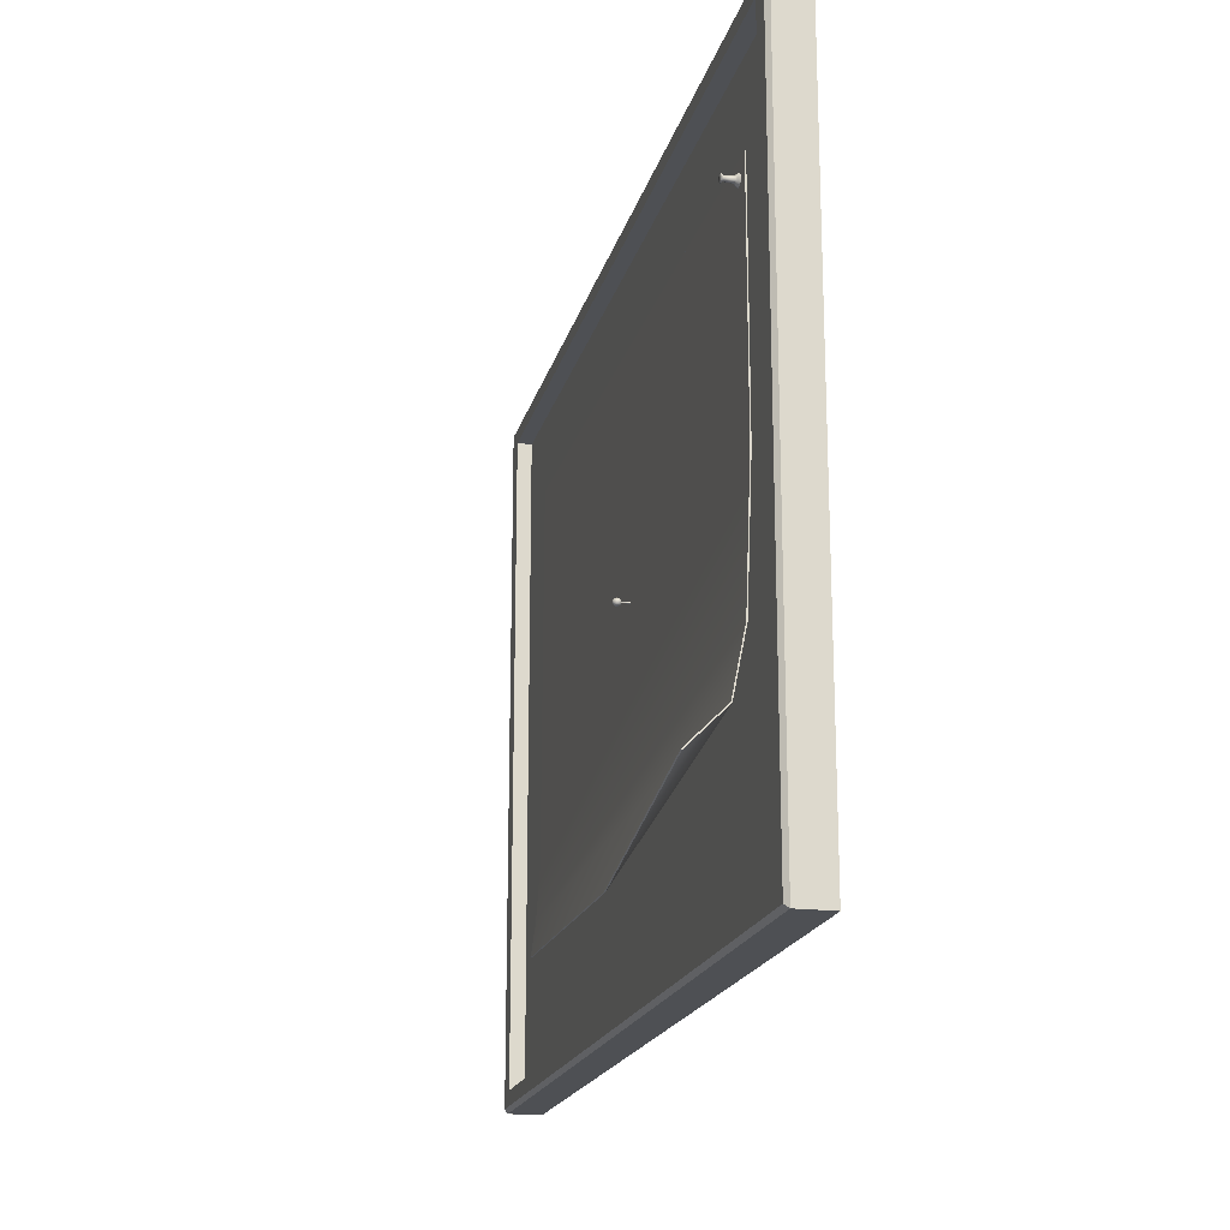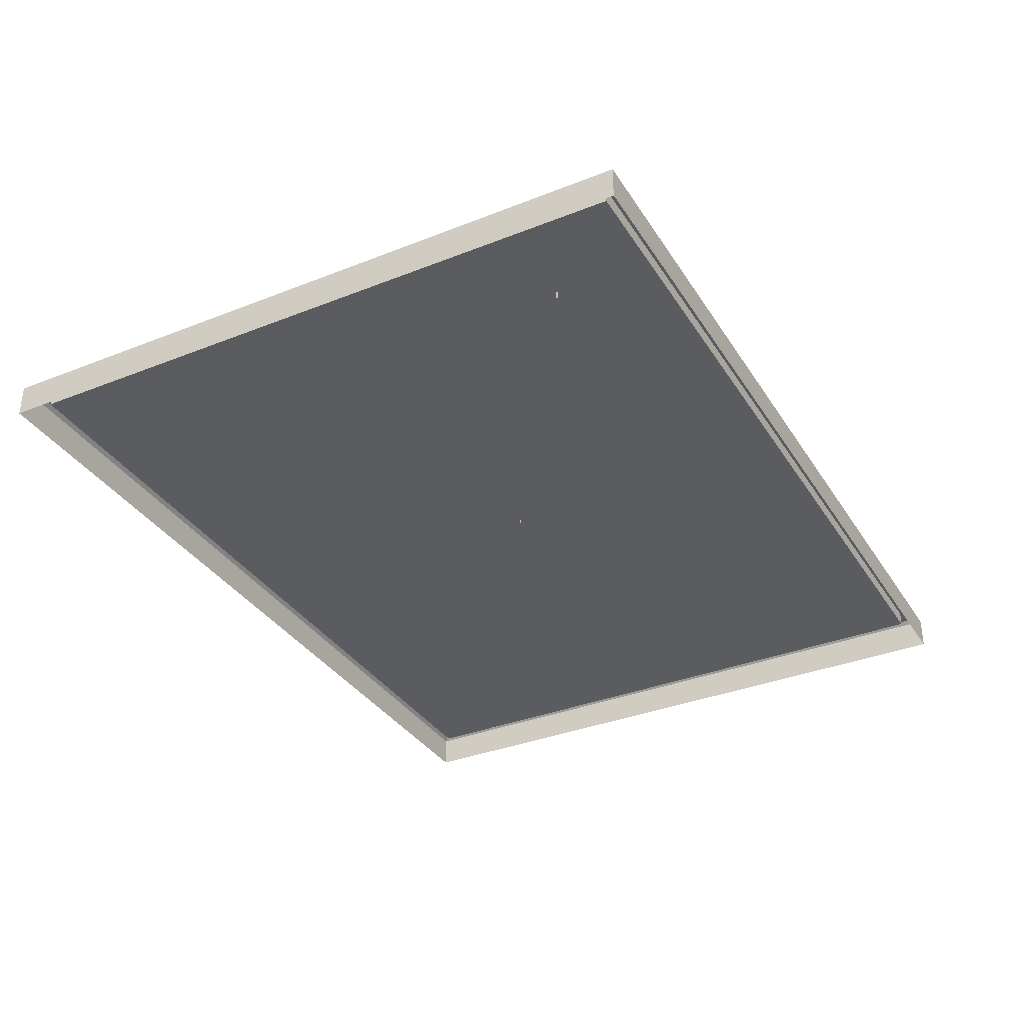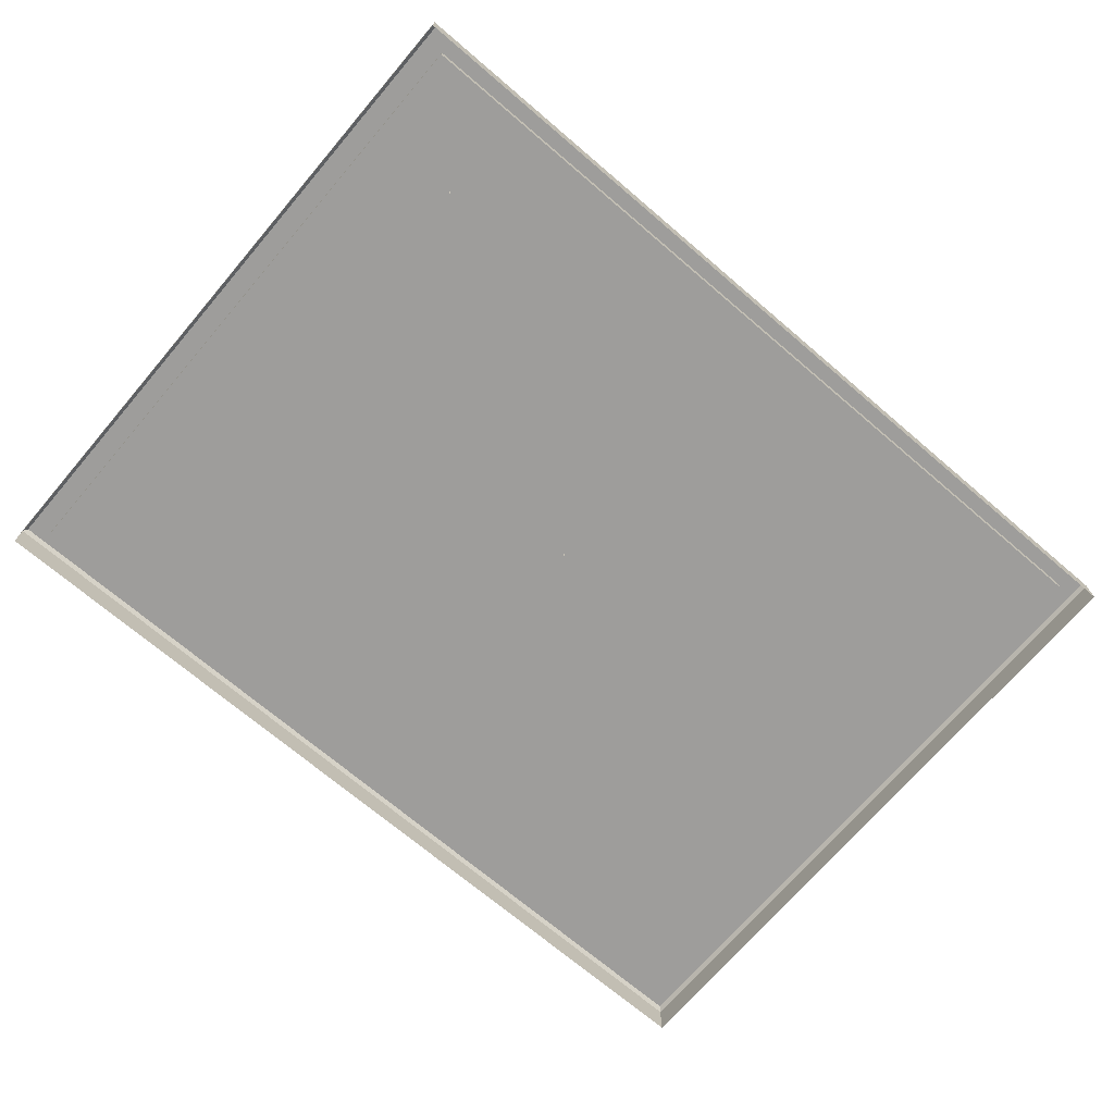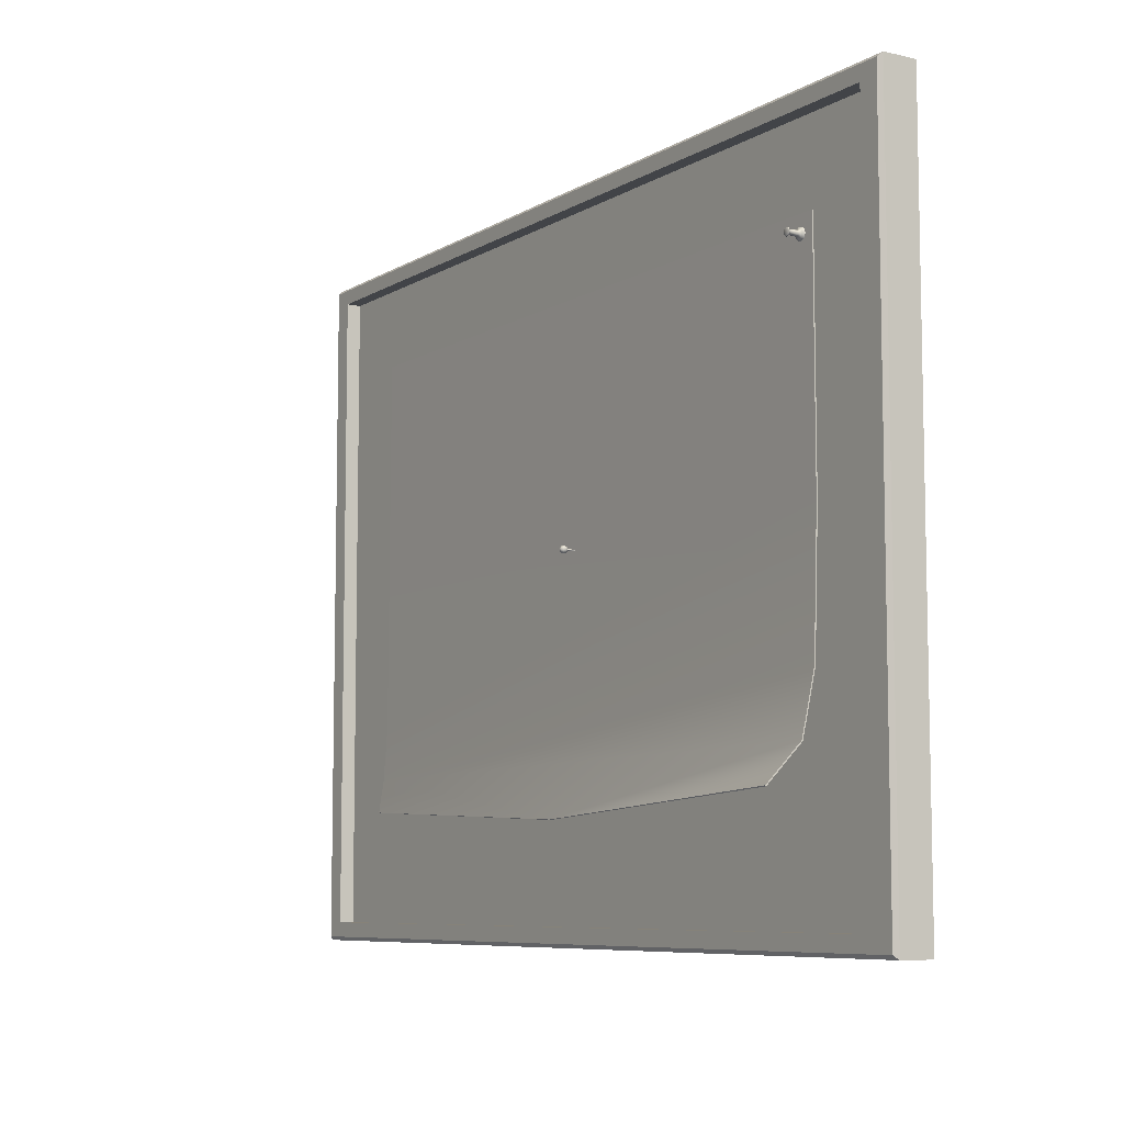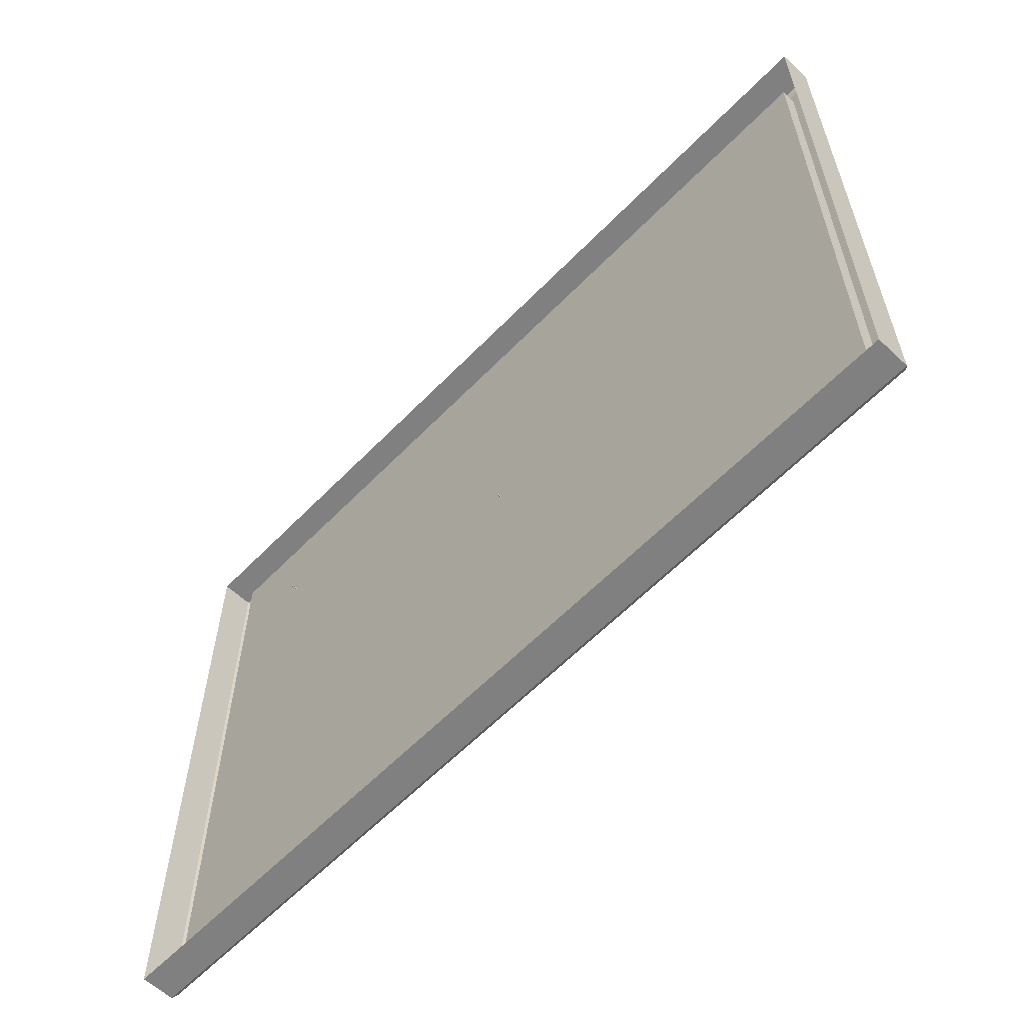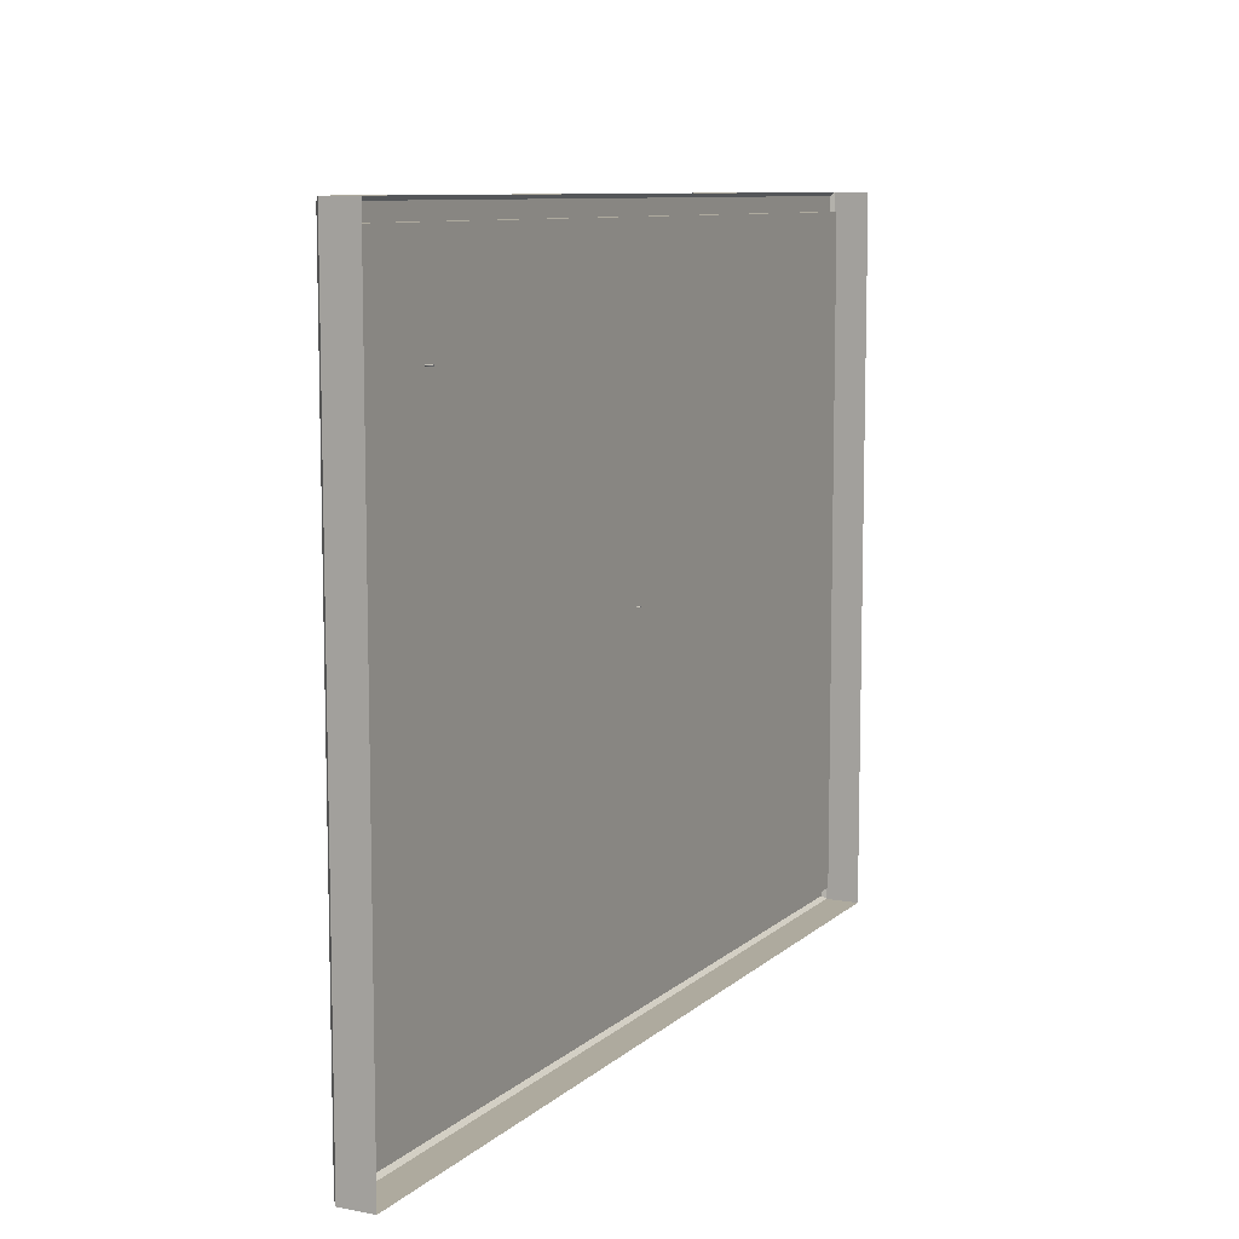
<metadata>
{"format":"obj","ext":"obj","renderer":"f3d","projection":"perspective","resolution":1024,"background":"white","views":[{"elev":-18.9,"azim":76.5,"up":"+Y"},{"elev":-34.6,"azim":118.0,"up":"+Z"},{"elev":-70.7,"azim":139.5,"up":"+Z"},{"elev":-7.7,"azim":57.5,"up":"+Y"},{"elev":-60.2,"azim":-133.8,"up":"+Y"},{"elev":9.2,"azim":116.3,"up":"+Y"}]}
</metadata>
<code>
g default
v -1.923 3.08 -0.07823
v 1.923 3.08 -0.07823
v -1.923 0.1451 -0.07823
v 1.923 0.1451 -0.07823
v -1.821 0.2231 0.07823
v 1.821 0.2231 0.07823
v 1.821 3.002 0.07823
v -1.821 3.002 0.07823
v -1.821 0.2231 0.01532
v 1.821 0.2231 0.01532
v 1.821 3.002 0.01532
v -1.821 3.002 0.01532
v -1.923 0.1451 0.06258
v -1.907 0.1607 0.07823
v 1.923 0.1451 0.06258
v 1.907 0.1607 0.07823
v -1.923 3.08 0.06258
v -1.907 3.064 0.07823
v 1.923 3.08 0.06258
v 1.907 3.064 0.07823
g CorkBoard CorkBoardMap
f 9 10 11 12
f 5 6 10 9
f 6 7 11 10
f 7 8 12 11
f 8 5 9 12
f 13 14 18 17
f 14 13 15 16
f 16 15 19 20
f 17 18 20 19
f 17 19 2 1
f 3 4 15 13
f 15 4 2 19
f 3 13 17 1
f 14 16 6 5
f 16 20 7 6
f 20 18 8 7
f 18 14 5 8
g default
v -1.498 0.6931 0.05887
v 1.483 0.6962 0.2406
v -1.492 2.658 0.01906
v 1.492 2.658 0.01906
v -1.492 1.056 0.02477
v 1.492 1.656 0.01838
v -1.493 0.8319 0.04045
v 1.498 1.098 0.04123
v 1.485 0.8484 0.08822
v -0.04498 0.6267 0.1054
v -1.492 1.056 0.02977
v 1.492 1.656 0.02338
v 1.492 2.658 0.02406
v -1.492 2.658 0.02406
v -1.493 0.8325 0.04542
v 1.498 1.099 0.0462
v 1.484 0.8508 0.09283
v -0.04523 0.6286 0.1103
v 1.483 0.6997 0.2441
v -1.498 0.6938 0.06383
g CorkBoardMap Map1
f 31 32 33 34
f 35 36 32 31
f 37 38 39
f 40 38 35
f 35 38 37 36
f 29 22 30
f 21 27 30
f 27 28 29 30
f 26 24 33 32
f 24 23 34 33
f 23 25 31 34
f 28 26 32 36
f 25 27 35 31
f 30 22 39 38
f 22 29 37 39
f 21 30 38 40
f 27 21 40 35
f 29 28 36 37
g default
v 1.438 2.594 0.04014
v 1.429 2.598 0.04014
v 1.42 2.594 0.04014
v 1.416 2.585 0.04014
v 1.42 2.576 0.04014
v 1.429 2.572 0.04014
v 1.438 2.576 0.04014
v 1.442 2.585 0.04014
v 1.436 2.592 0.0785
v 1.429 2.595 0.0785
v 1.422 2.592 0.0785
v 1.419 2.585 0.0785
v 1.422 2.578 0.0785
v 1.429 2.575 0.0785
v 1.436 2.578 0.0785
v 1.439 2.585 0.0785
v 1.441 2.597 0.08421
v 1.429 2.602 0.08421
v 1.417 2.597 0.08421
v 1.411 2.585 0.08421
v 1.417 2.572 0.08421
v 1.429 2.567 0.08421
v 1.441 2.572 0.08421
v 1.447 2.585 0.08421
v 1.439 2.595 0.08785
v 1.429 2.599 0.08785
v 1.429 2.585 0.08785
v 1.419 2.595 0.08785
v 1.414 2.585 0.08785
v 1.419 2.574 0.08785
v 1.429 2.57 0.08785
v 1.439 2.574 0.08785
v 1.444 2.585 0.08785
v 1.444 2.6 0.03567
v 1.429 2.606 0.03567
v 1.414 2.6 0.03567
v 1.408 2.585 0.03567
v 1.414 2.57 0.03567
v 1.429 2.564 0.03567
v 1.444 2.57 0.03567
v 1.45 2.585 0.03567
v 1.448 2.603 0.02612
v 1.429 2.611 0.02612
v 1.41 2.603 0.02612
v 1.403 2.585 0.02612
v 1.41 2.566 0.02612
v 1.429 2.558 0.02612
v 1.448 2.566 0.02612
v 1.455 2.585 0.02612
v 1.431 2.587 0.02612
v 1.429 2.588 0.02612
v 1.427 2.587 0.02612
v 1.426 2.585 0.02612
v 1.427 2.583 0.02612
v 1.429 2.582 0.02612
v 1.431 2.583 0.02612
v 1.432 2.585 0.02612
v 1.431 2.587 -0.01506
v 1.429 2.588 -0.01506
v 1.427 2.587 -0.01506
v 1.426 2.585 -0.01506
v 1.427 2.583 -0.01506
v 1.429 2.582 -0.01506
v 1.431 2.583 -0.01506
v 1.432 2.585 -0.01506
g CorkBoardMap Thumbtack1
f 41 42 50 49
f 42 43 51 50
f 43 44 52 51
f 44 45 53 52
f 45 46 54 53
f 46 47 55 54
f 47 48 56 55
f 48 41 49 56
f 67 66 68 69
f 67 69 70 71
f 67 71 72 73
f 67 73 65 66
f 49 50 58 57
f 50 51 59 58
f 51 52 60 59
f 52 53 61 60
f 53 54 62 61
f 54 55 63 62
f 55 56 64 63
f 56 49 57 64
f 57 58 66 65
f 58 59 68 66
f 59 60 69 68
f 60 61 70 69
f 61 62 71 70
f 62 63 72 71
f 63 64 73 72
f 64 57 65 73
f 42 41 74 75
f 43 42 75 76
f 44 43 76 77
f 45 44 77 78
f 46 45 78 79
f 47 46 79 80
f 48 47 80 81
f 41 48 81 74
f 75 74 82 83
f 76 75 83 84
f 77 76 84 85
f 78 77 85 86
f 79 78 86 87
f 80 79 87 88
f 81 80 88 89
f 74 81 89 82
f 83 82 90 91
f 84 83 91 92
f 85 84 92 93
f 86 85 93 94
f 87 86 94 95
f 88 87 95 96
f 89 88 96 97
f 82 89 97 90
f 91 90 98 99
f 92 91 99 100
f 93 92 100 101
f 94 93 101 102
f 95 94 102 103
f 96 95 103 104
f 97 96 104 105
f 90 97 105 98
g default
v 0.002644 1.664 0.06018
v 0 1.665 0.06018
v -0.002644 1.664 0.06018
v -0.003739 1.662 0.06018
v -0.002644 1.659 0.06018
v 0 1.658 0.06018
v 0.002644 1.659 0.06018
v 0.003739 1.662 0.06018
v 0.008289 1.67 0.06377
v 0 1.673 0.06377
v -0.008289 1.67 0.06377
v -0.01172 1.662 0.06377
v -0.008289 1.653 0.06377
v 0 1.65 0.06377
v 0.008289 1.653 0.06377
v 0.01172 1.662 0.06377
v 0.01083 1.672 0.06915
v 0 1.677 0.06915
v -0.01083 1.672 0.06915
v -0.01532 1.662 0.06915
v -0.01083 1.651 0.06915
v 0 1.646 0.06915
v 0.01083 1.651 0.06915
v 0.01532 1.662 0.06915
v 0.01172 1.673 0.0755
v 0 1.678 0.0755
v -0.01172 1.673 0.0755
v -0.01658 1.662 0.0755
v -0.01172 1.65 0.0755
v 0 1.645 0.0755
v 0.01172 1.65 0.0755
v 0.01658 1.662 0.0755
v 0.01083 1.672 0.08184
v 0 1.677 0.08184
v -0.01083 1.672 0.08184
v -0.01532 1.662 0.08184
v -0.01083 1.651 0.08184
v 0 1.646 0.08184
v 0.01083 1.651 0.08184
v 0.01532 1.662 0.08184
v 0.008289 1.67 0.08722
v 0 1.673 0.08722
v -0.008289 1.67 0.08722
v -0.01172 1.662 0.08722
v -0.008289 1.653 0.08722
v 0 1.65 0.08722
v 0.008289 1.653 0.08722
v 0.01172 1.662 0.08722
v 0.004486 1.666 0.09081
v 0 1.668 0.09081
v -0.004486 1.666 0.09081
v -0.006344 1.662 0.09081
v -0.004486 1.657 0.09081
v 0 1.655 0.09081
v 0.004486 1.657 0.09081
v 0.006344 1.662 0.09081
v 0 1.662 0.09208
v 0.001918 1.664 0.000358
v 0 1.664 0.000358
v -0.001918 1.664 0.000358
v -0.002712 1.662 0.000358
v -0.001918 1.66 0.000358
v 0 1.659 0.000358
v 0.001918 1.66 0.000358
v 0.002712 1.662 0.000358
g CorkBoardMap PositionPin
f 106 107 115 114
f 107 108 116 115
f 108 109 117 116
f 109 110 118 117
f 110 111 119 118
f 111 112 120 119
f 112 113 121 120
f 113 106 114 121
f 114 115 123 122
f 115 116 124 123
f 116 117 125 124
f 117 118 126 125
f 118 119 127 126
f 119 120 128 127
f 120 121 129 128
f 121 114 122 129
f 122 123 131 130
f 123 124 132 131
f 124 125 133 132
f 125 126 134 133
f 126 127 135 134
f 127 128 136 135
f 128 129 137 136
f 129 122 130 137
f 130 131 139 138
f 131 132 140 139
f 132 133 141 140
f 133 134 142 141
f 134 135 143 142
f 135 136 144 143
f 136 137 145 144
f 137 130 138 145
f 138 139 147 146
f 139 140 148 147
f 140 141 149 148
f 141 142 150 149
f 142 143 151 150
f 143 144 152 151
f 144 145 153 152
f 145 138 146 153
f 146 147 155 154
f 147 148 156 155
f 148 149 157 156
f 149 150 158 157
f 150 151 159 158
f 151 152 160 159
f 152 153 161 160
f 153 146 154 161
f 154 155 162
f 155 156 162
f 156 157 162
f 157 158 162
f 158 159 162
f 159 160 162
f 160 161 162
f 161 154 162
f 107 106 163 164
f 108 107 164 165
f 109 108 165 166
f 110 109 166 167
f 111 110 167 168
f 112 111 168 169
f 113 112 169 170
f 106 113 170 163

</code>
